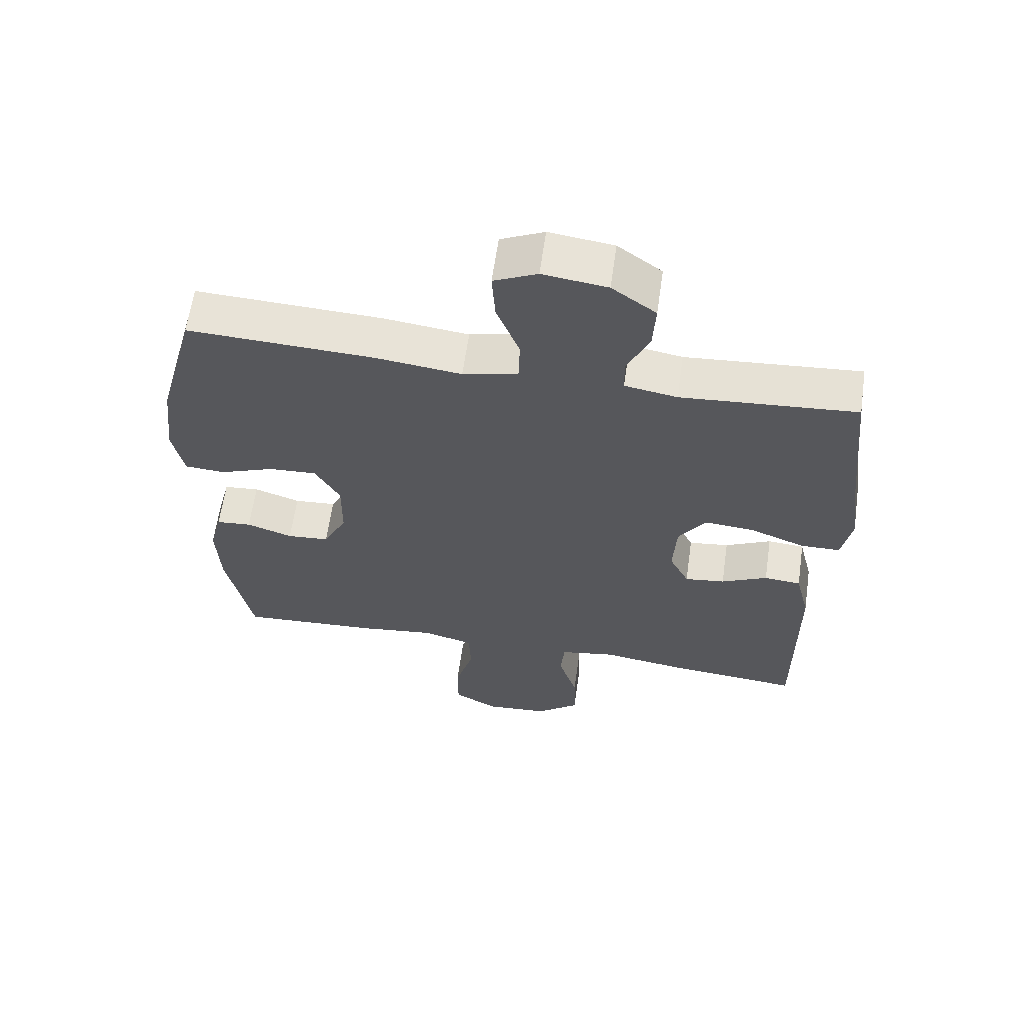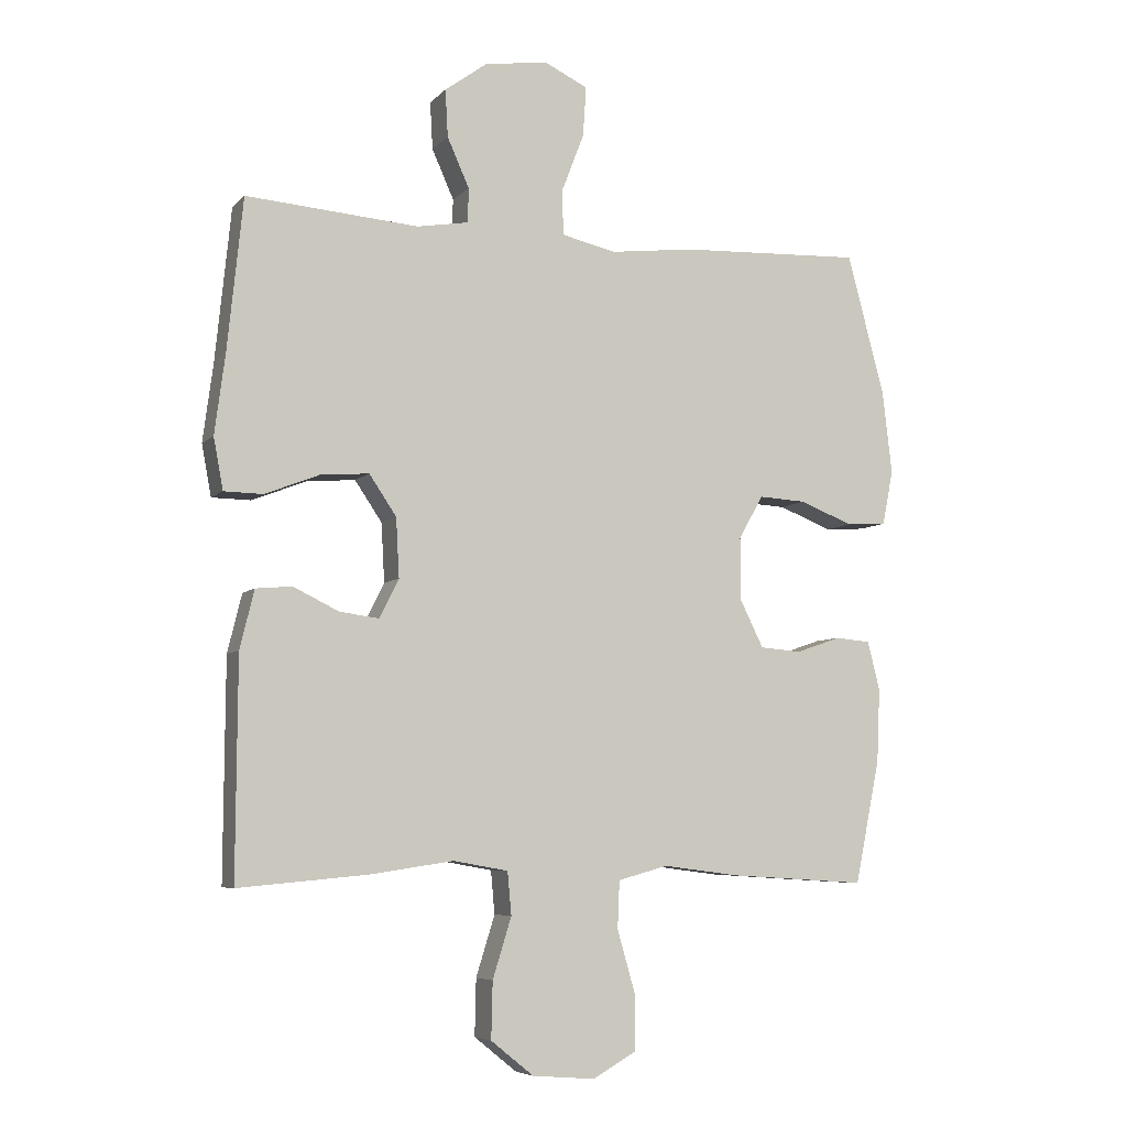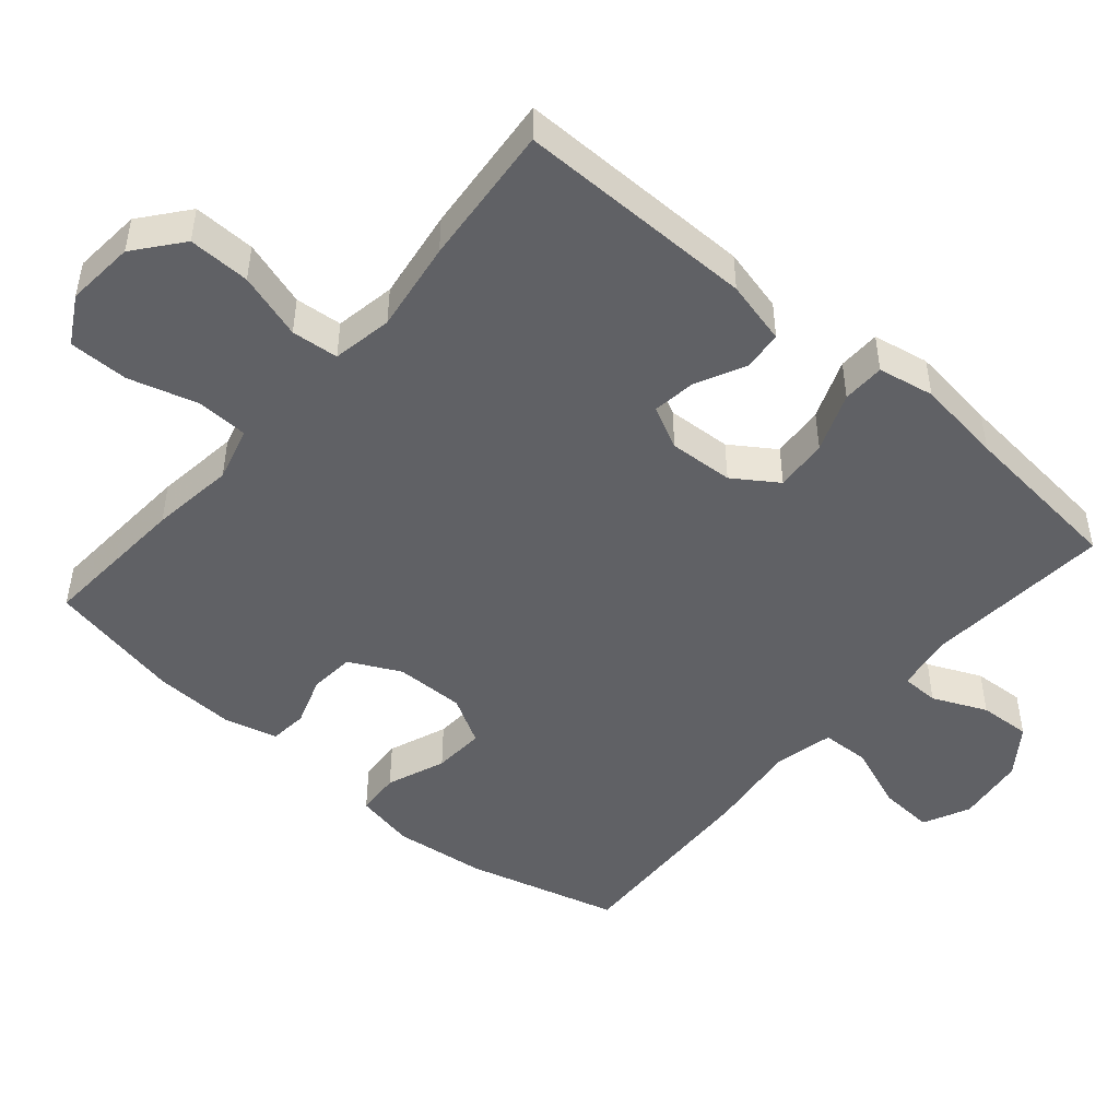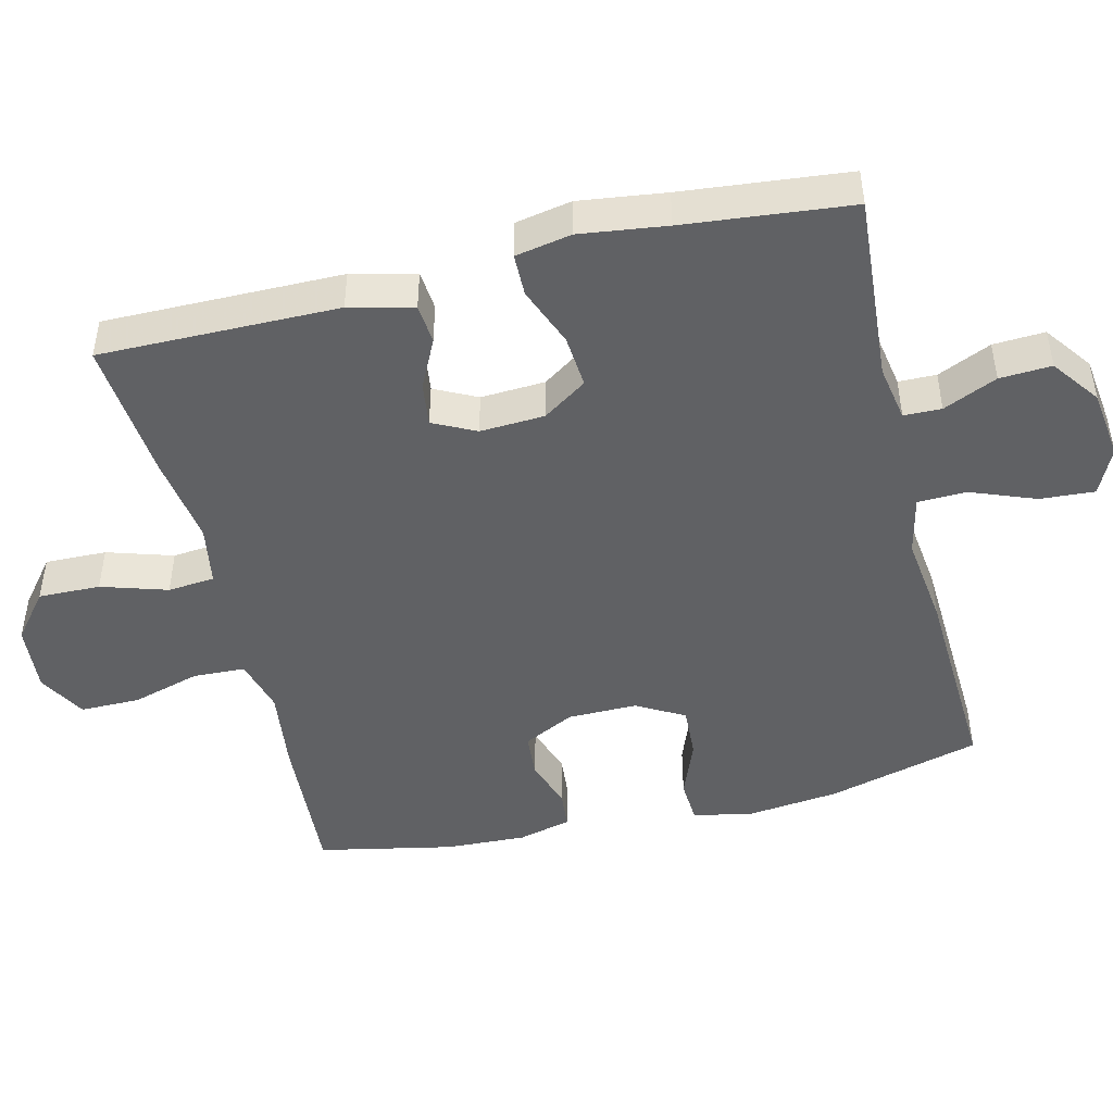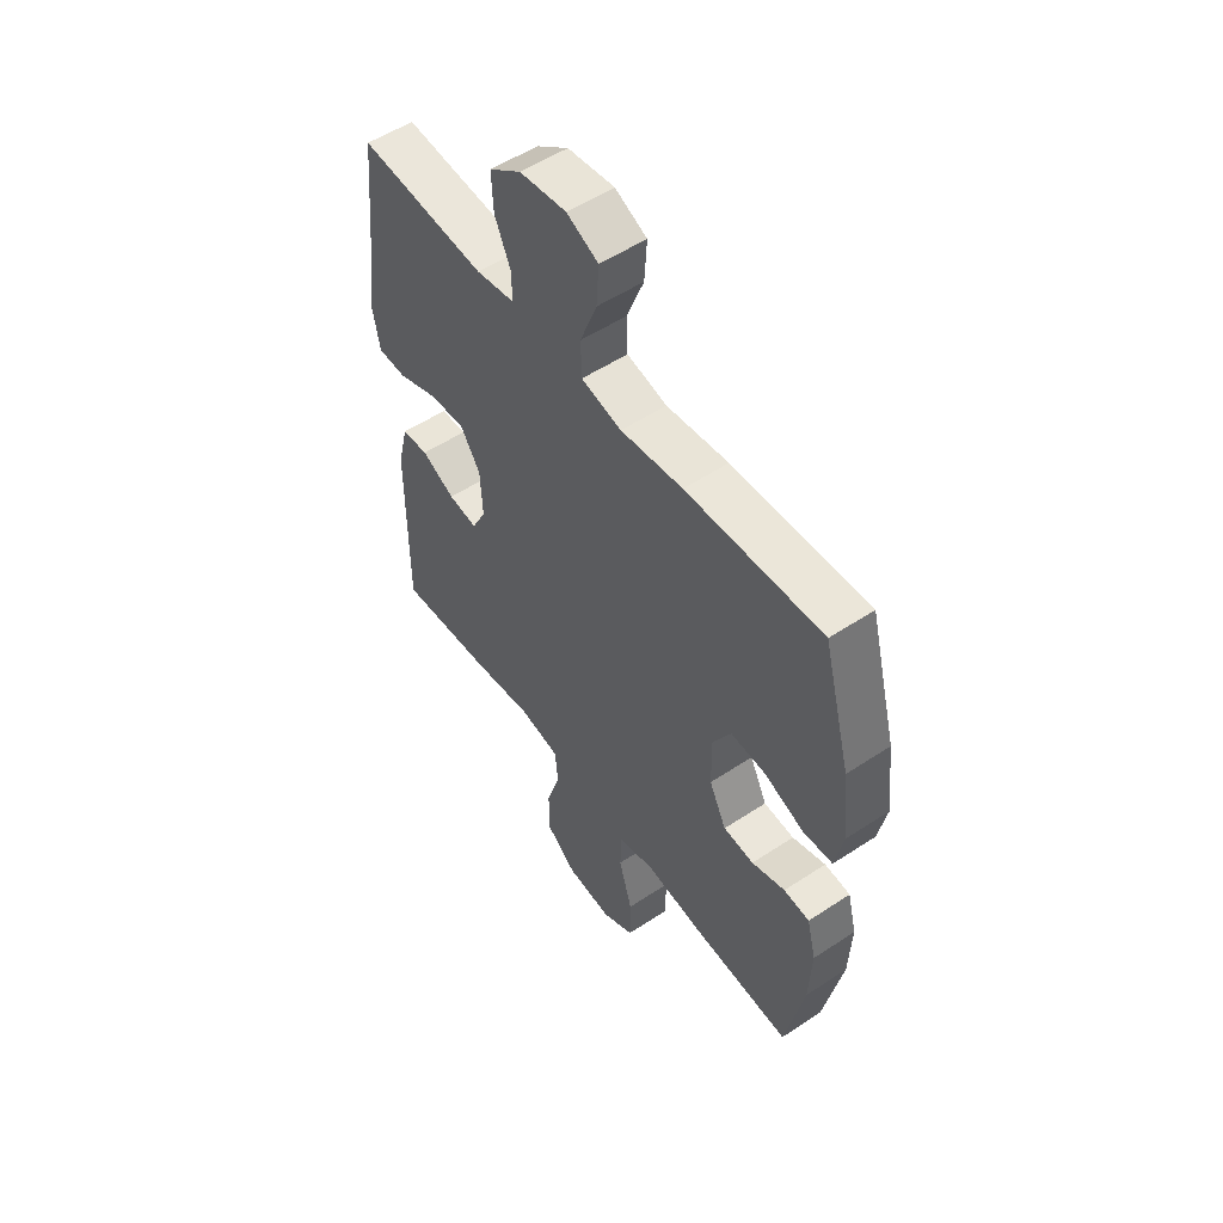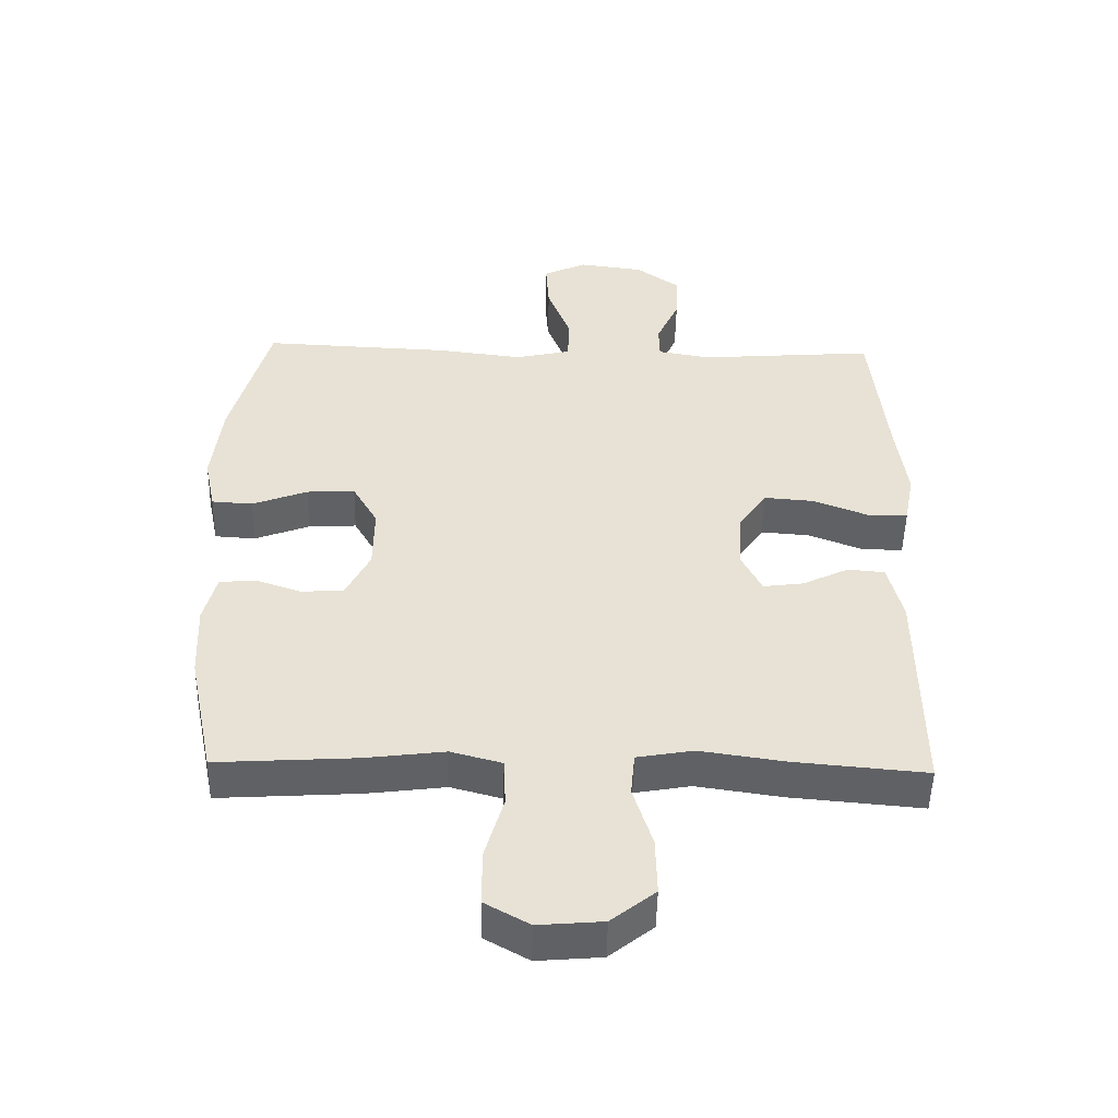
<metadata>
{"format":"obj","ext":"obj","renderer":"f3d","projection":"perspective","resolution":1024,"background":"white","views":[{"elev":62.2,"azim":-171.9,"up":"+Z"},{"elev":-6.4,"azim":-22.3,"up":"+Z"},{"elev":-47.9,"azim":-130.7,"up":"+Y"},{"elev":-46.8,"azim":-76.3,"up":"+Y"},{"elev":53.7,"azim":54.8,"up":"+Z"},{"elev":-49.9,"azim":178.8,"up":"+Z"}]}
</metadata>
<code>
v -0.5 0.07 0.5
v -0.234 0.07 0.48
v -0.154 0.07 0.494
v -0.153 0.07 0.547
v -0.187 0.07 0.623
v -0.191 0.07 0.696
v -0.124 0.07 0.745
v -0.026 0.07 0.758
v 0.04 0.07 0.727
v 0.035 0.07 0.65
v 0 0.07 0.559
v 0.002 0.07 0.49
v 0.086 0.07 0.471
v 0.216 0.07 0.487
v 0.5 0.07 0.5
v 0.558 0.07 0.284
v 0.573 0.07 0.154
v 0.556 0.07 0.07
v 0.494 0.07 0.066
v 0.411 0.07 0.098
v 0.338 0.07 0.102
v 0.3 0.07 0.035
v 0.301 0.07 -0.063
v 0.337 0.07 -0.135
v 0.401 0.07 -0.14
v 0.471 0.07 -0.116
v 0.525 0.07 -0.121
v 0.544 0.07 -0.196
v 0.539 0.07 -0.31
v 0.5 0.07 -0.5
v 0.288 0.07 -0.487
v 0.17 0.07 -0.472
v 0.093 0.07 -0.493
v 0.09 0.07 -0.566
v 0.118 0.07 -0.663
v 0.118 0.07 -0.747
v 0.051 0.07 -0.785
v -0.046 0.07 -0.777
v -0.112 0.07 -0.724
v -0.11 0.07 -0.637
v -0.081 0.07 -0.544
v -0.087 0.07 -0.478
v -0.172 0.07 -0.463
v -0.3 0.07 -0.482
v -0.5 0.07 -0.5
v -0.498 0.07 -0.164
v -0.476 0.07 -0.074
v -0.42 0.07 -0.069
v -0.35 0.07 -0.103
v -0.289 0.07 -0.111
v -0.259 0.07 -0.051
v -0.264 0.07 0.04
v -0.306 0.07 0.102
v -0.381 0.07 0.096
v -0.465 0.07 0.063
v -0.525 0.07 0.064
v -0.54 0.07 0.143
v -0.524 0.07 0.265
v -0.5 0 0.5
v -0.234 0 0.48
v -0.154 0 0.494
v -0.153 0 0.547
v -0.187 0 0.623
v -0.191 0 0.696
v -0.124 0 0.745
v -0.026 0 0.758
v 0.04 0 0.727
v 0.035 0 0.65
v 0 0 0.559
v 0.002 0 0.49
v 0.086 0 0.471
v 0.216 0 0.487
v 0.5 0 0.5
v 0.558 0 0.284
v 0.573 0 0.154
v 0.556 0 0.07
v 0.494 0 0.066
v 0.411 0 0.098
v 0.338 0 0.102
v 0.3 0 0.035
v 0.301 0 -0.063
v 0.337 0 -0.135
v 0.401 0 -0.14
v 0.471 0 -0.116
v 0.525 0 -0.121
v 0.544 0 -0.196
v 0.539 0 -0.31
v 0.5 0 -0.5
v 0.288 0 -0.487
v 0.17 0 -0.472
v 0.093 0 -0.493
v 0.09 0 -0.566
v 0.118 0 -0.663
v 0.118 0 -0.747
v 0.051 0 -0.785
v -0.046 0 -0.777
v -0.112 0 -0.724
v -0.11 0 -0.637
v -0.081 0 -0.544
v -0.087 0 -0.478
v -0.172 0 -0.463
v -0.3 0 -0.482
v -0.5 0 -0.5
v -0.498 0 -0.164
v -0.476 0 -0.074
v -0.42 0 -0.069
v -0.35 0 -0.103
v -0.289 0 -0.111
v -0.259 0 -0.051
v -0.264 0 0.04
v -0.306 0 0.102
v -0.381 0 0.096
v -0.465 0 0.063
v -0.525 0 0.064
v -0.54 0 0.143
v -0.524 0 0.265
f 55 56 57 58
f 54 55 58 1
f 53 54 1 2
f 52 53 2 3
f 51 52 3
f 46 47 48 49
f 46 49 50
f 43 44 45 46
f 42 43 46 50
f 38 39 40 41
f 38 41 42
f 37 38 42
f 34 35 36 37
f 33 34 37 42
f 32 33 42 50
f 25 26 27 28
f 24 25 28 29
f 17 18 19 20
f 17 20 21
f 16 17 21
f 13 14 15 16
f 12 13 16 21
f 8 9 10 11
f 8 11 12
f 7 8 12
f 4 5 6 7
f 3 4 7 12
f 51 3 12 21
f 24 29 30 31
f 23 24 31 32
f 22 23 32 50
f 21 22 50 51
f 116 115 114 113
f 59 116 113 112
f 60 59 112 111
f 61 60 111 110
f 61 110 109
f 107 106 105 104
f 108 107 104
f 104 103 102 101
f 108 104 101 100
f 99 98 97 96
f 100 99 96
f 100 96 95
f 95 94 93 92
f 100 95 92 91
f 108 100 91 90
f 86 85 84 83
f 87 86 83 82
f 78 77 76 75
f 79 78 75
f 79 75 74
f 74 73 72 71
f 79 74 71 70
f 69 68 67 66
f 70 69 66
f 70 66 65
f 65 64 63 62
f 70 65 62 61
f 79 70 61 109
f 89 88 87 82
f 90 89 82 81
f 108 90 81 80
f 109 108 80 79
f 1 59 60 2
f 2 60 61 3
f 3 61 62 4
f 4 62 63 5
f 5 63 64 6
f 6 64 65 7
f 7 65 66 8
f 8 66 67 9
f 9 67 68 10
f 10 68 69 11
f 11 69 70 12
f 12 70 71 13
f 13 71 72 14
f 14 72 73 15
f 15 73 74 16
f 16 74 75 17
f 17 75 76 18
f 18 76 77 19
f 19 77 78 20
f 20 78 79 21
f 21 79 80 22
f 22 80 81 23
f 23 81 82 24
f 24 82 83 25
f 25 83 84 26
f 26 84 85 27
f 27 85 86 28
f 28 86 87 29
f 29 87 88 30
f 30 88 89 31
f 31 89 90 32
f 32 90 91 33
f 33 91 92 34
f 34 92 93 35
f 35 93 94 36
f 36 94 95 37
f 37 95 96 38
f 38 96 97 39
f 39 97 98 40
f 40 98 99 41
f 41 99 100 42
f 42 100 101 43
f 43 101 102 44
f 44 102 103 45
f 45 103 104 46
f 46 104 105 47
f 47 105 106 48
f 48 106 107 49
f 49 107 108 50
f 50 108 109 51
f 51 109 110 52
f 52 110 111 53
f 53 111 112 54
f 54 112 113 55
f 55 113 114 56
f 56 114 115 57
f 57 115 116 58
f 58 116 59 1

</code>
